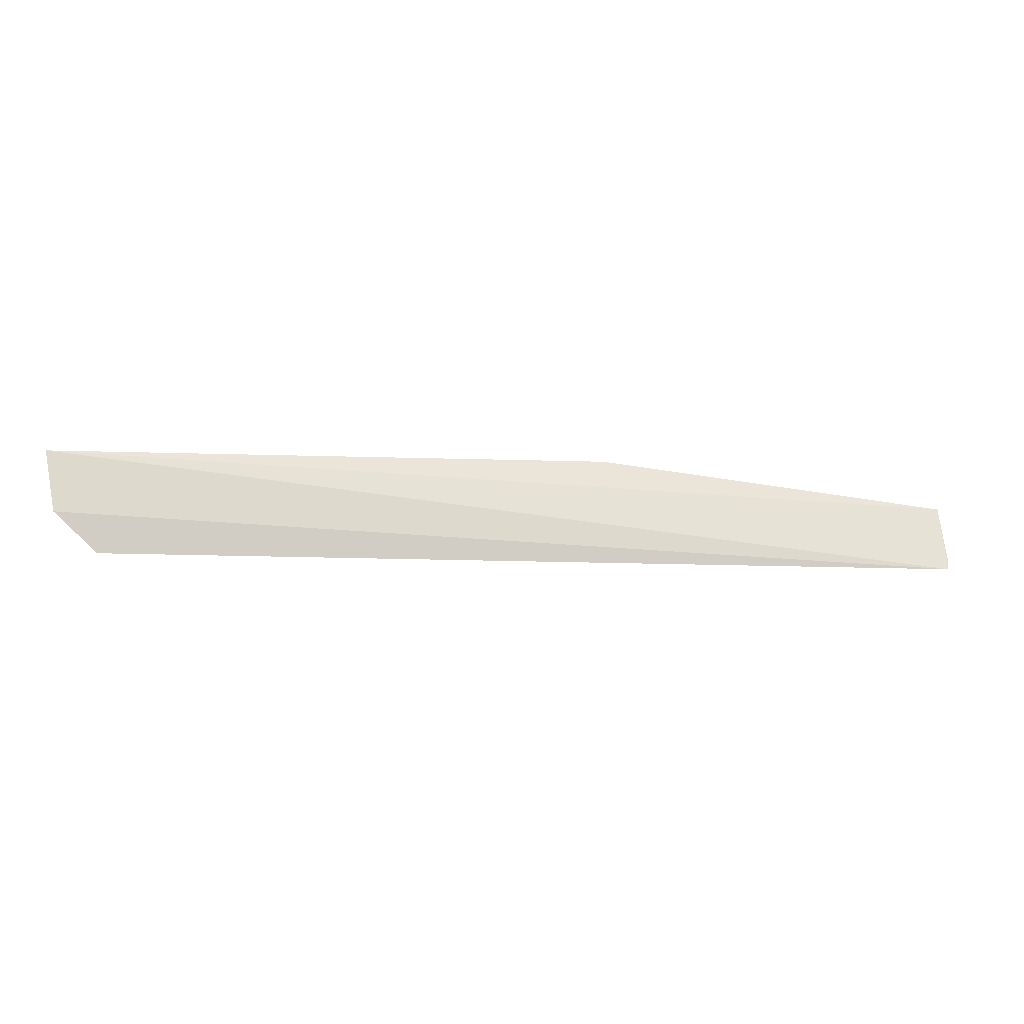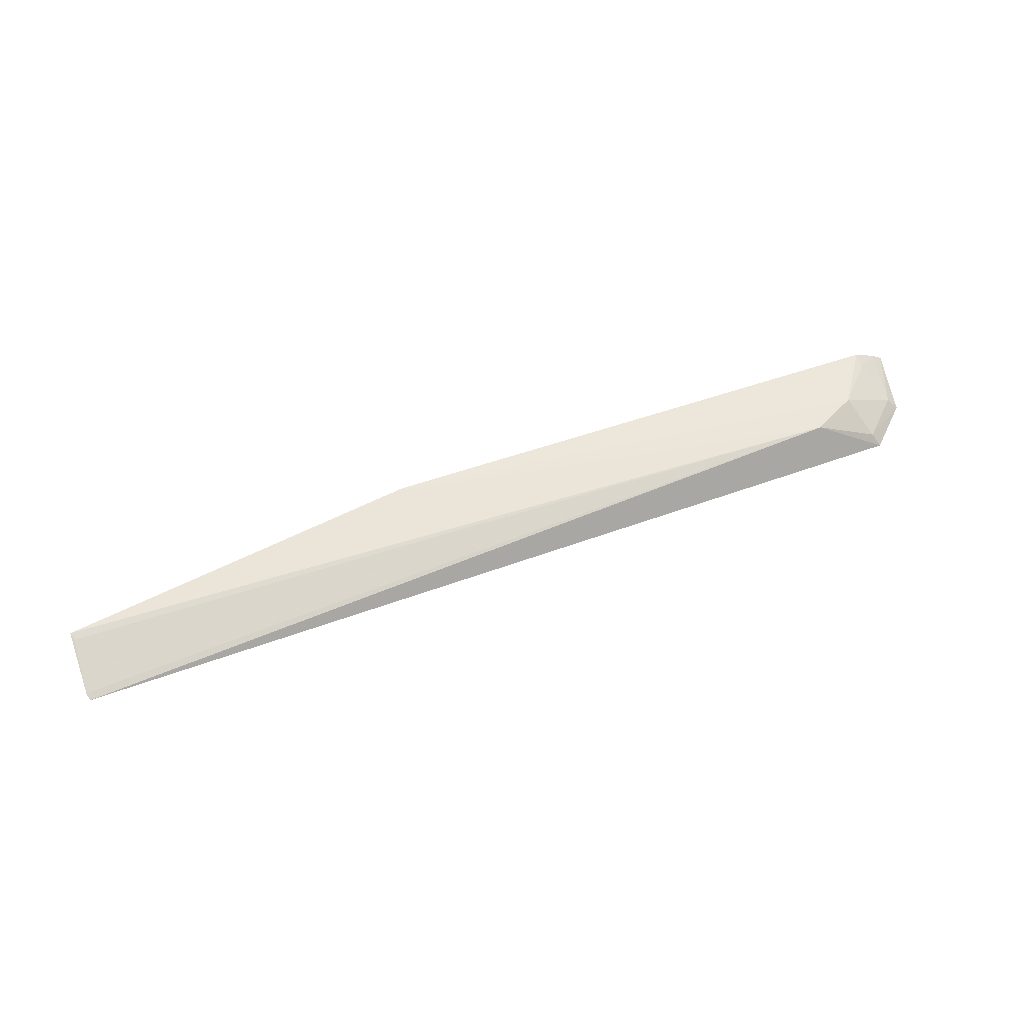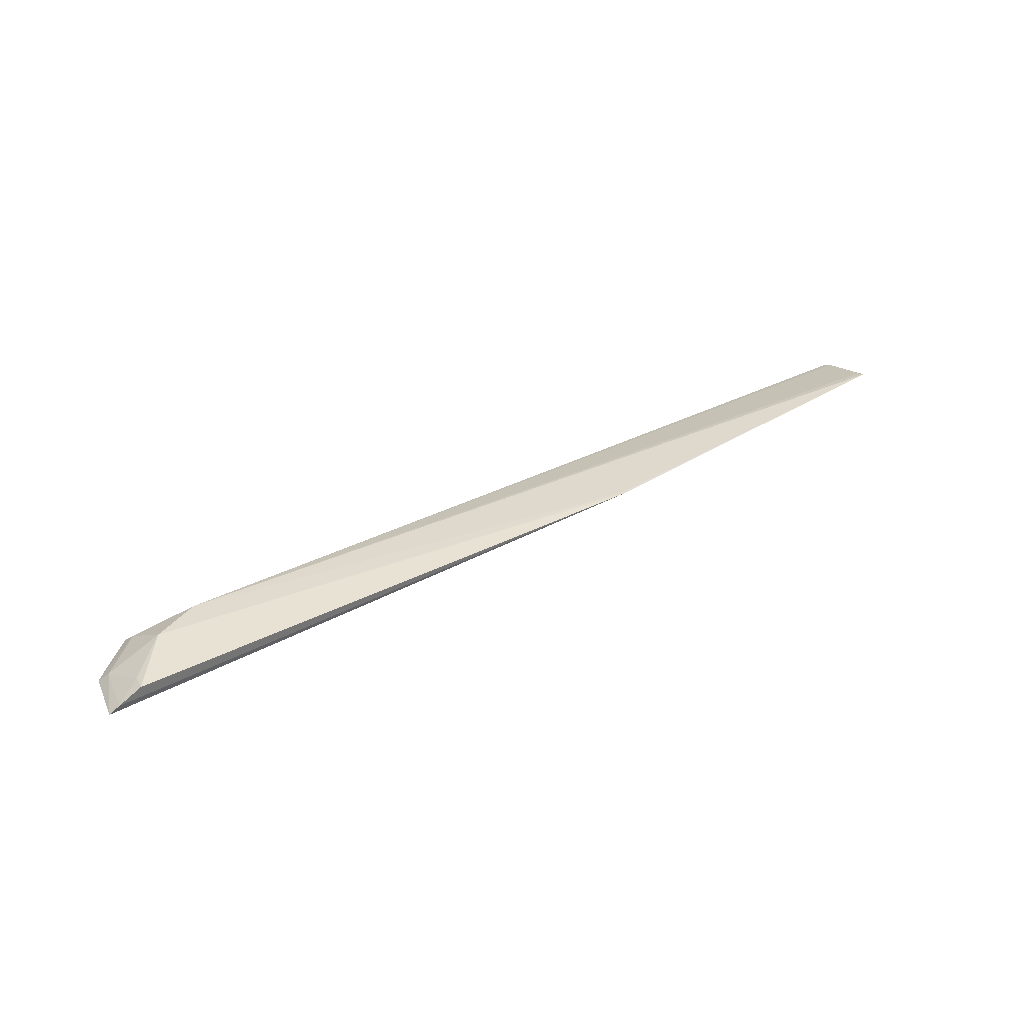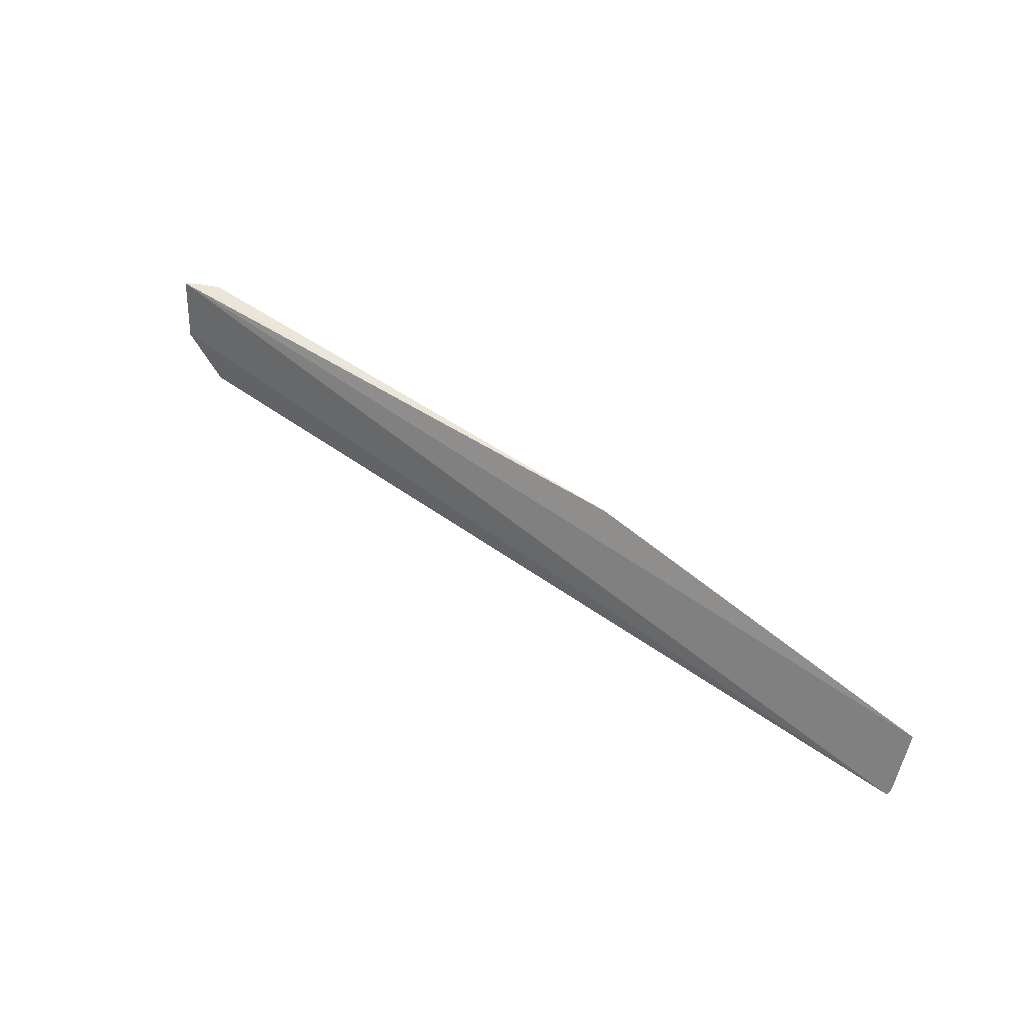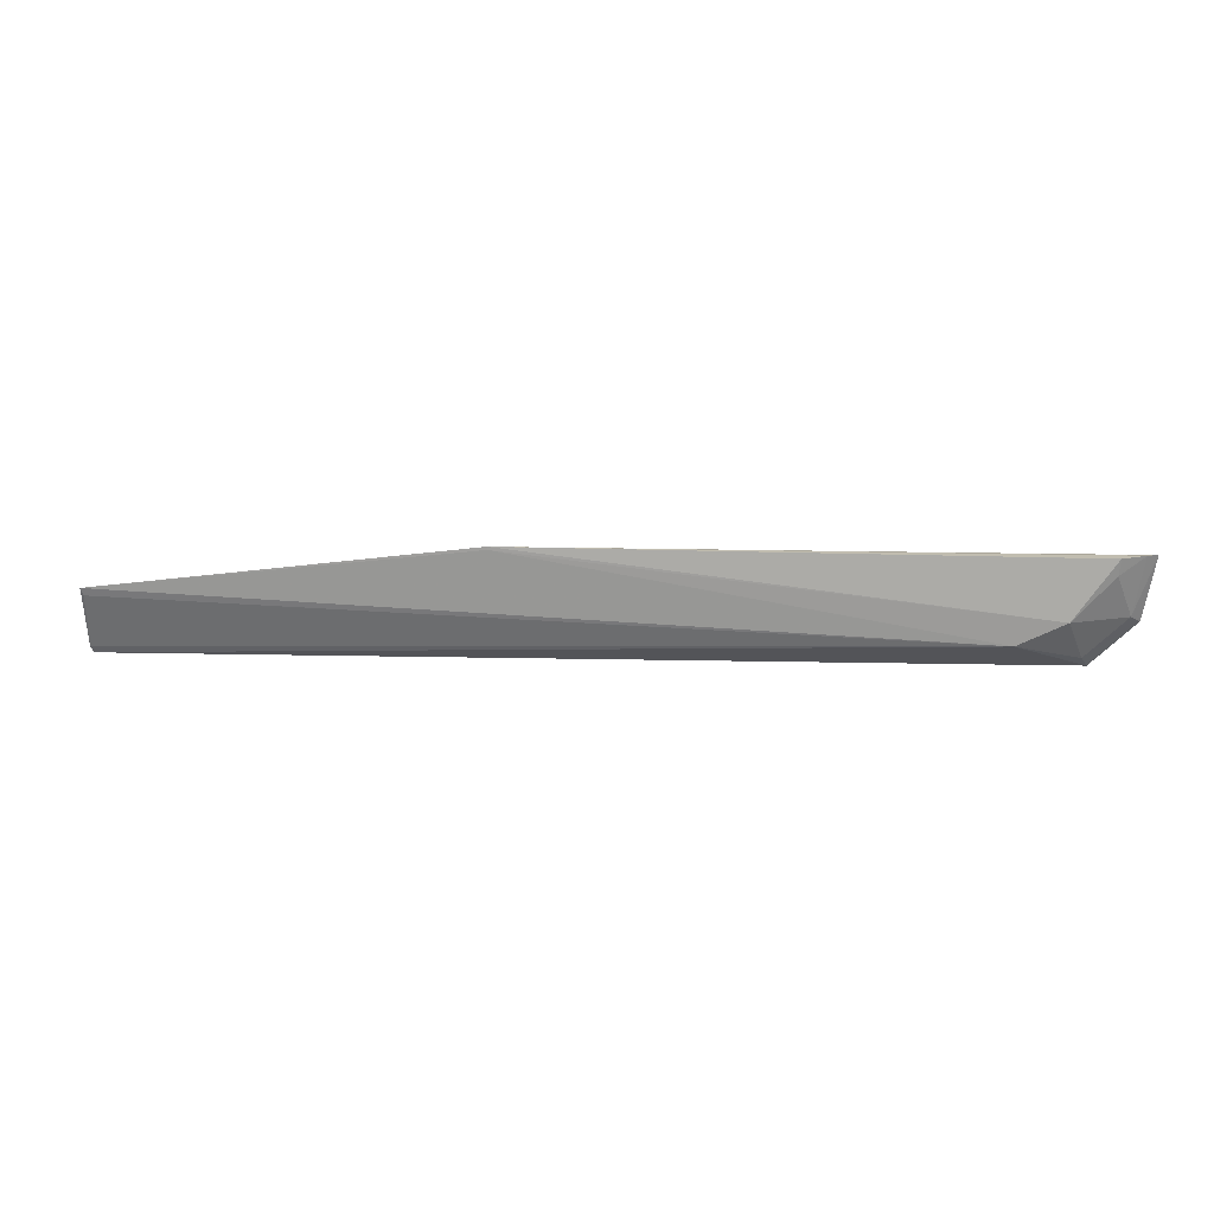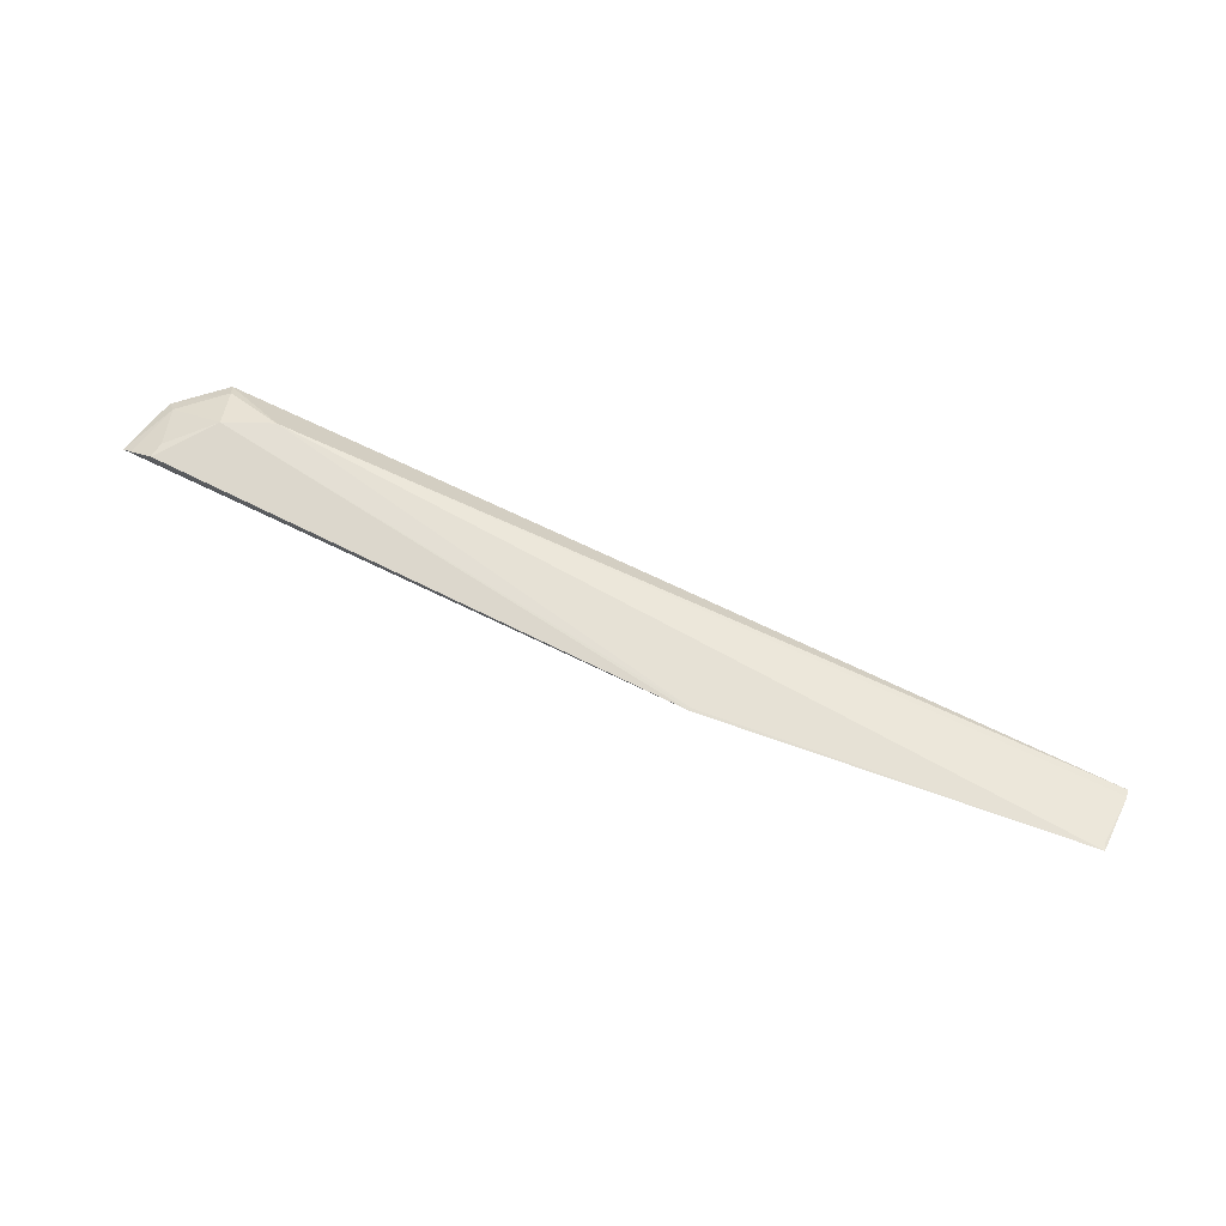
<metadata>
{"format":"obj","ext":"obj","renderer":"f3d","projection":"perspective","resolution":1024,"background":"white","views":[{"elev":-4.8,"azim":171.5,"up":"+Y"},{"elev":53.9,"azim":-21.2,"up":"+Z"},{"elev":39.4,"azim":149.0,"up":"+Z"},{"elev":48.3,"azim":-140.4,"up":"+Y"},{"elev":13.9,"azim":5.6,"up":"+Y"},{"elev":71.9,"azim":-153.7,"up":"+Z"}]}
</metadata>
<code>
v 0.3512 -0.0863 0.1367
v 0.3797 -0.05915 0.1372
v 0.3374 -0.05533 0.1601
v -0.2349 -0.04824 0.1604
v -0.2352 -0.092 0.1433
v 0.3863 -0.01815 0.1463
v 0.3472 -0.07993 0.1437
v 0.3072 -0.07019 0.1588
v 0.3734 -0.05497 0.1438
v 0.007465 -0.01738 0.1645
v -0.2363 -0.08736 0.1455
v 0.3631 -0.0285 0.1571
v 0.007741 -0.01935 0.1644
v -0.2335 -0.05311 0.1589
v 0.3794 -0.01768 0.1509
v 0.364 -0.01804 0.159
f 5 2 1
f 6 5 4
f 6 2 5
f 7 1 2
f 8 7 3
f 8 5 1
f 8 1 7
f 9 2 6
f 9 7 2
f 9 3 7
f 10 6 4
f 11 4 5
f 11 5 8
f 12 3 9
f 13 10 4
f 13 4 8
f 13 8 3
f 13 3 10
f 14 11 8
f 14 8 4
f 14 4 11
f 15 12 9
f 15 9 6
f 15 6 10
f 16 10 3
f 16 3 12
f 16 15 10
f 16 12 15

</code>
